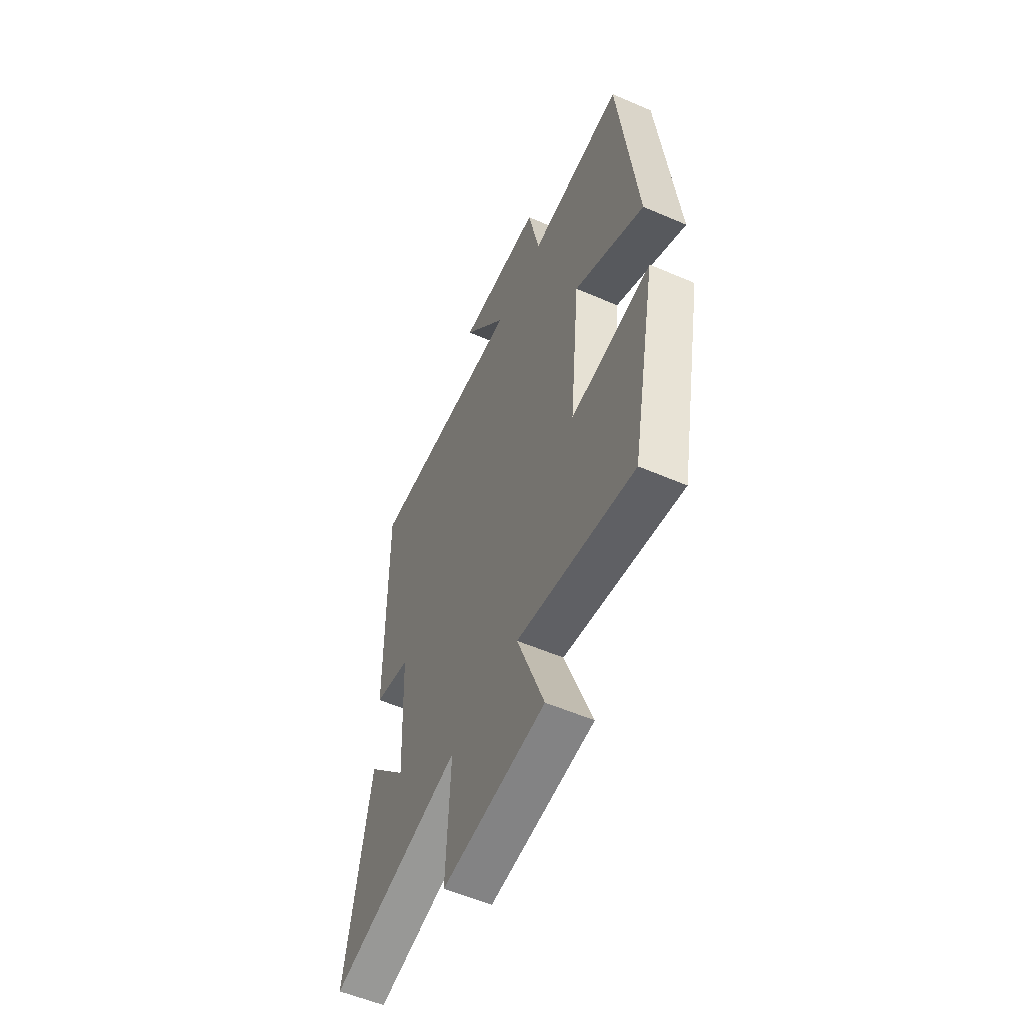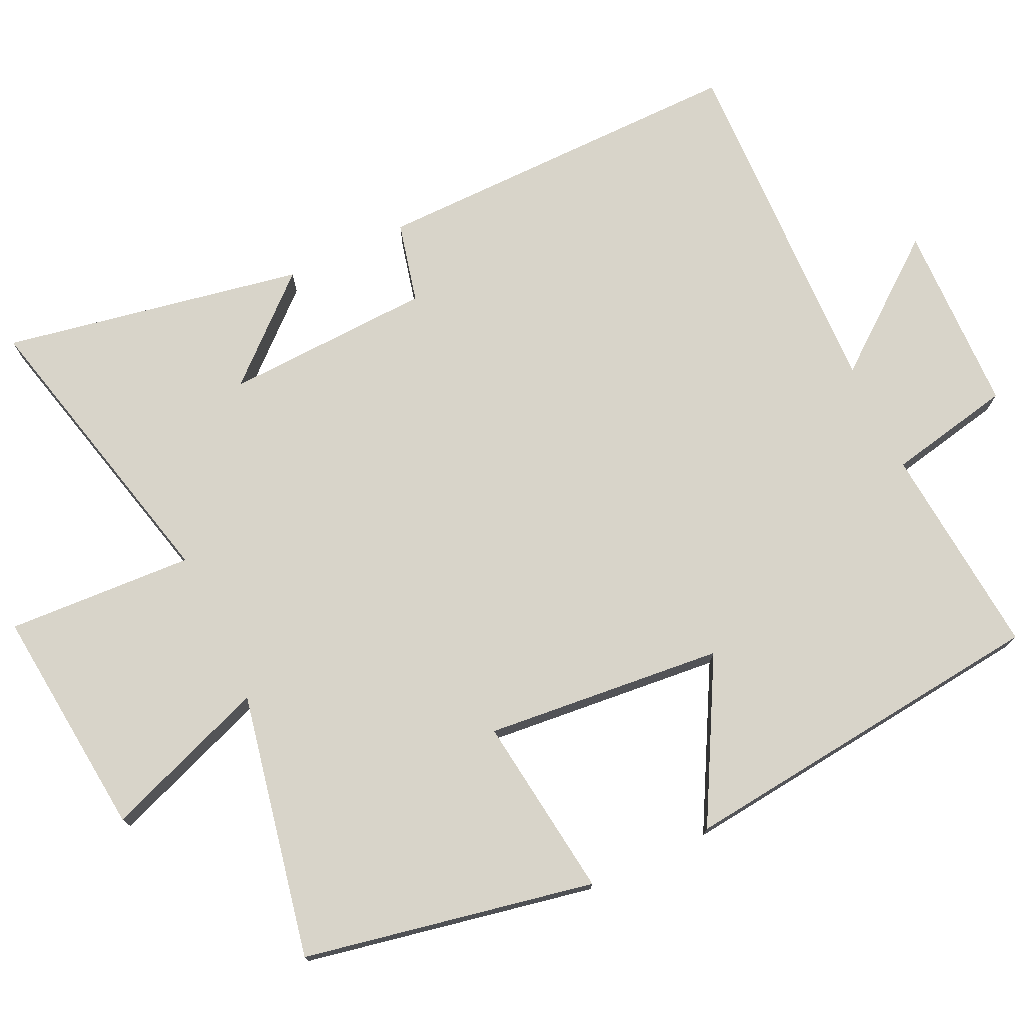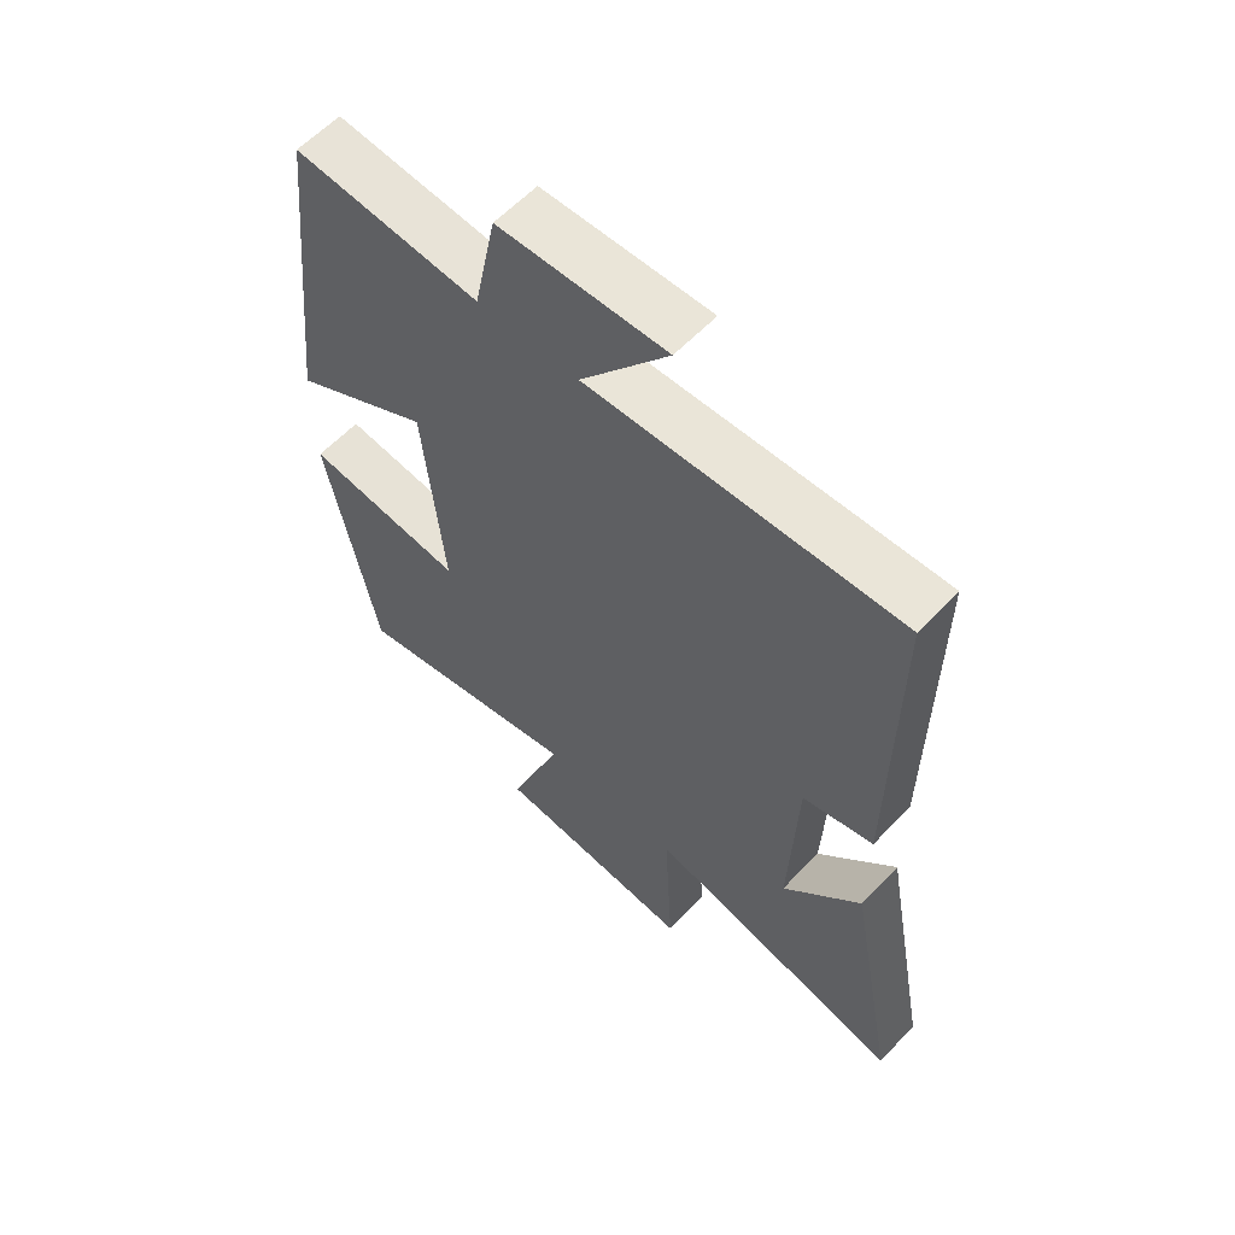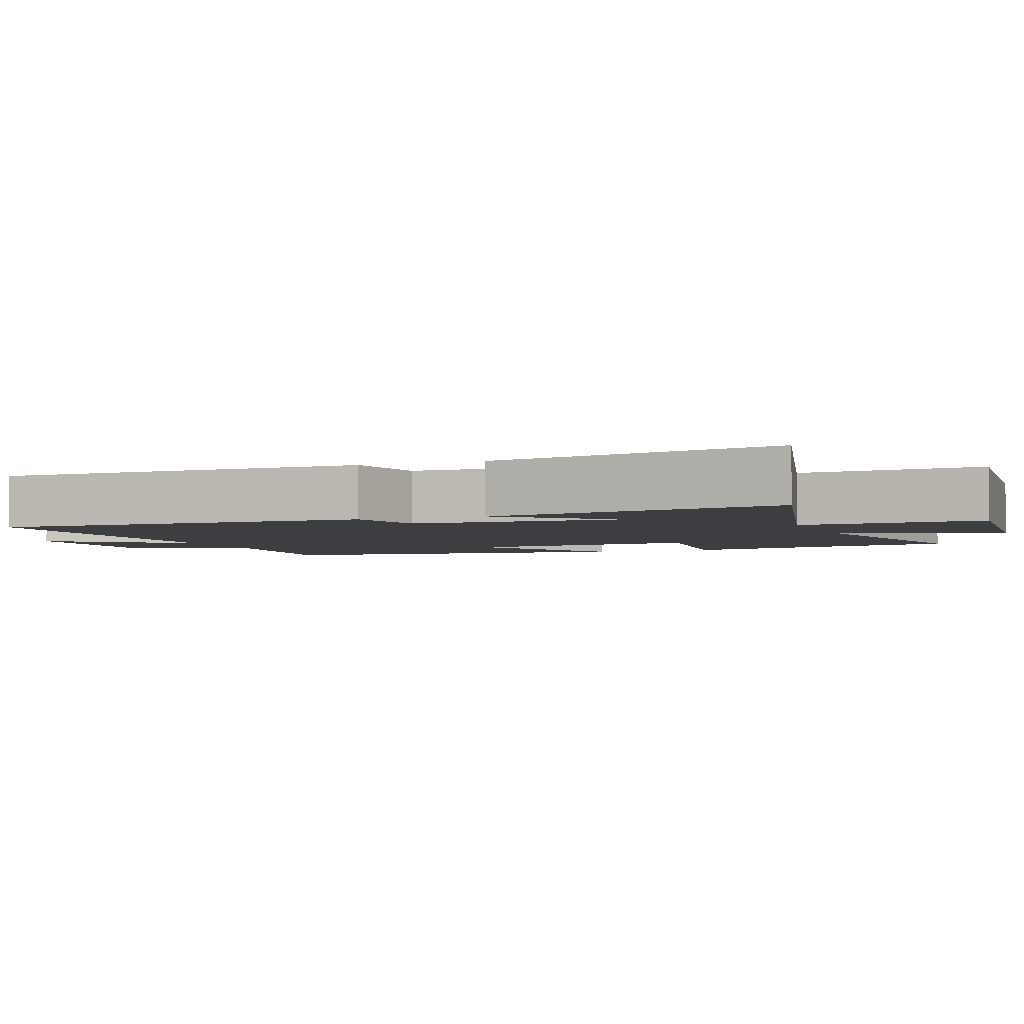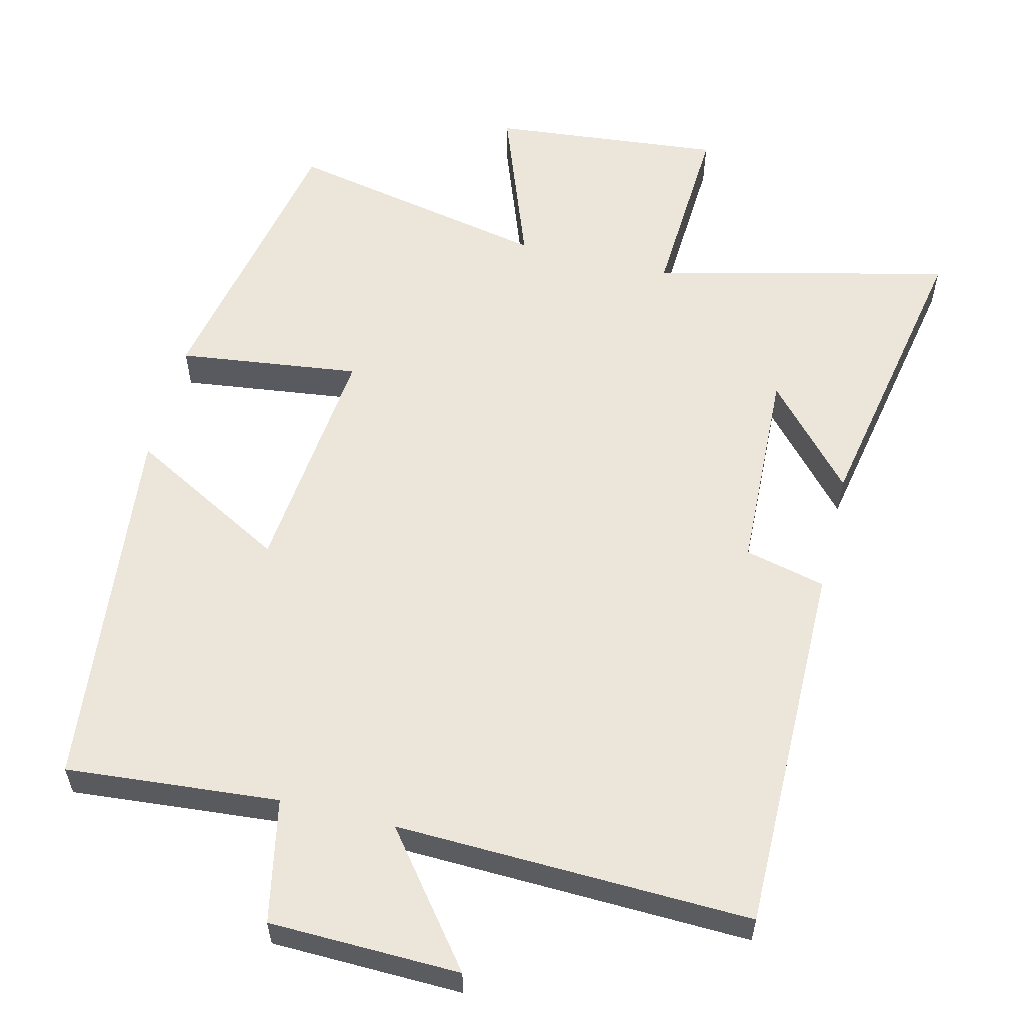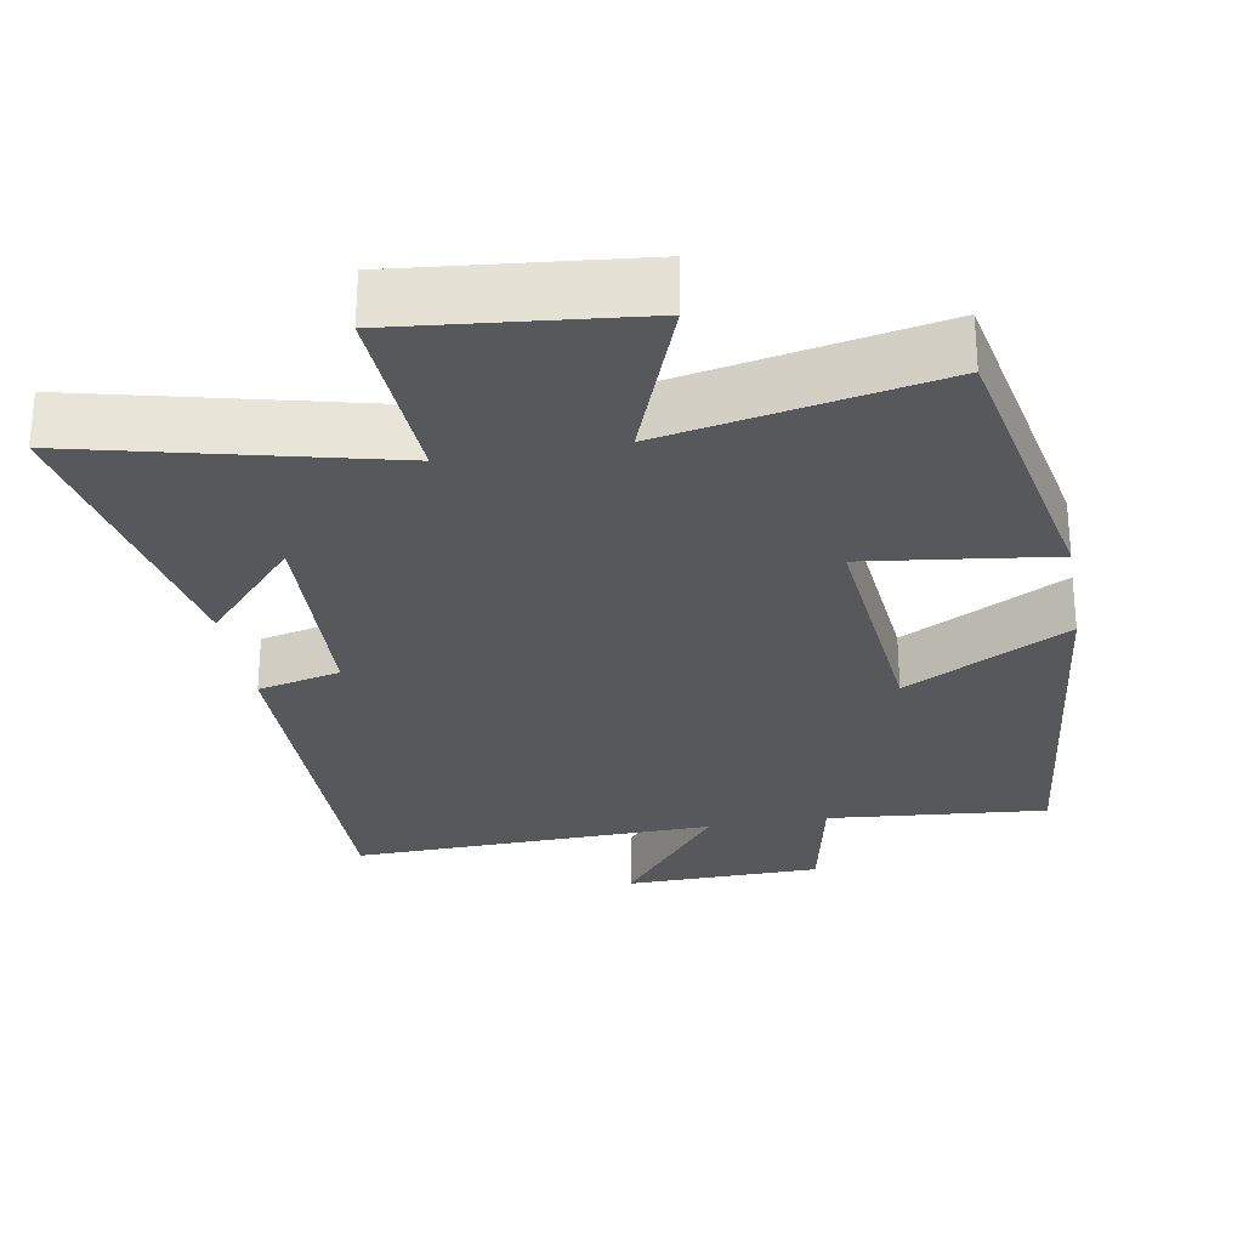
<metadata>
{"format":"obj","ext":"obj","renderer":"f3d","projection":"perspective","resolution":1024,"background":"white","views":[{"elev":-55.7,"azim":-114.4,"up":"+Z"},{"elev":75.1,"azim":-115.3,"up":"+Y"},{"elev":59.7,"azim":43.1,"up":"+Z"},{"elev":-3.5,"azim":111.2,"up":"+Y"},{"elev":57.6,"azim":13.9,"up":"+Y"},{"elev":-28.0,"azim":-170.1,"up":"+Y"}]}
</metadata>
<code>
v -0.443 0.07 0.526
v -0.148 0.07 0.5
v -0.113 0.07 0.672
v 0.151 0.07 0.678
v 0.012 0.07 0.5
v 0.504 0.07 0.515
v 0.5 0.07 -0.007
v 0.388 0.07 -0.034
v 0.376 0.07 -0.322
v 0.5 0.07 -0.183
v 0.578 0.07 -0.599
v 0.167 0.07 -0.5
v 0.181 0.07 -0.759
v -0.139 0.07 -0.727
v -0.055 0.07 -0.5
v -0.421 0.07 -0.574
v -0.5 0.07 -0.172
v -0.248 0.07 -0.204
v -0.28 0.07 0.126
v -0.5 0.07 0.006
v -0.443 0 0.526
v -0.148 0 0.5
v -0.113 0 0.672
v 0.151 0 0.678
v 0.012 0 0.5
v 0.504 0 0.515
v 0.5 0 -0.007
v 0.388 0 -0.034
v 0.376 0 -0.322
v 0.5 0 -0.183
v 0.578 0 -0.599
v 0.167 0 -0.5
v 0.181 0 -0.759
v -0.139 0 -0.727
v -0.055 0 -0.5
v -0.421 0 -0.574
v -0.5 0 -0.172
v -0.248 0 -0.204
v -0.28 0 0.126
v -0.5 0 0.006
f 19 20 1 2
f 18 19 2
f 15 16 17 18
f 15 18 2 3
f 12 13 14 15
f 12 15 3
f 9 10 11
f 9 11 12
f 8 9 12 3
f 5 6 7 8
f 3 4 5
f 3 5 8
f 22 21 40 39
f 22 39 38
f 38 37 36 35
f 23 22 38 35
f 35 34 33 32
f 23 35 32
f 31 30 29
f 32 31 29
f 23 32 29 28
f 28 27 26 25
f 25 24 23
f 28 25 23
f 1 21 22 2
f 2 22 23 3
f 3 23 24 4
f 4 24 25 5
f 5 25 26 6
f 6 26 27 7
f 7 27 28 8
f 8 28 29 9
f 9 29 30 10
f 10 30 31 11
f 11 31 32 12
f 12 32 33 13
f 13 33 34 14
f 14 34 35 15
f 15 35 36 16
f 16 36 37 17
f 17 37 38 18
f 18 38 39 19
f 19 39 40 20
f 20 40 21 1

</code>
